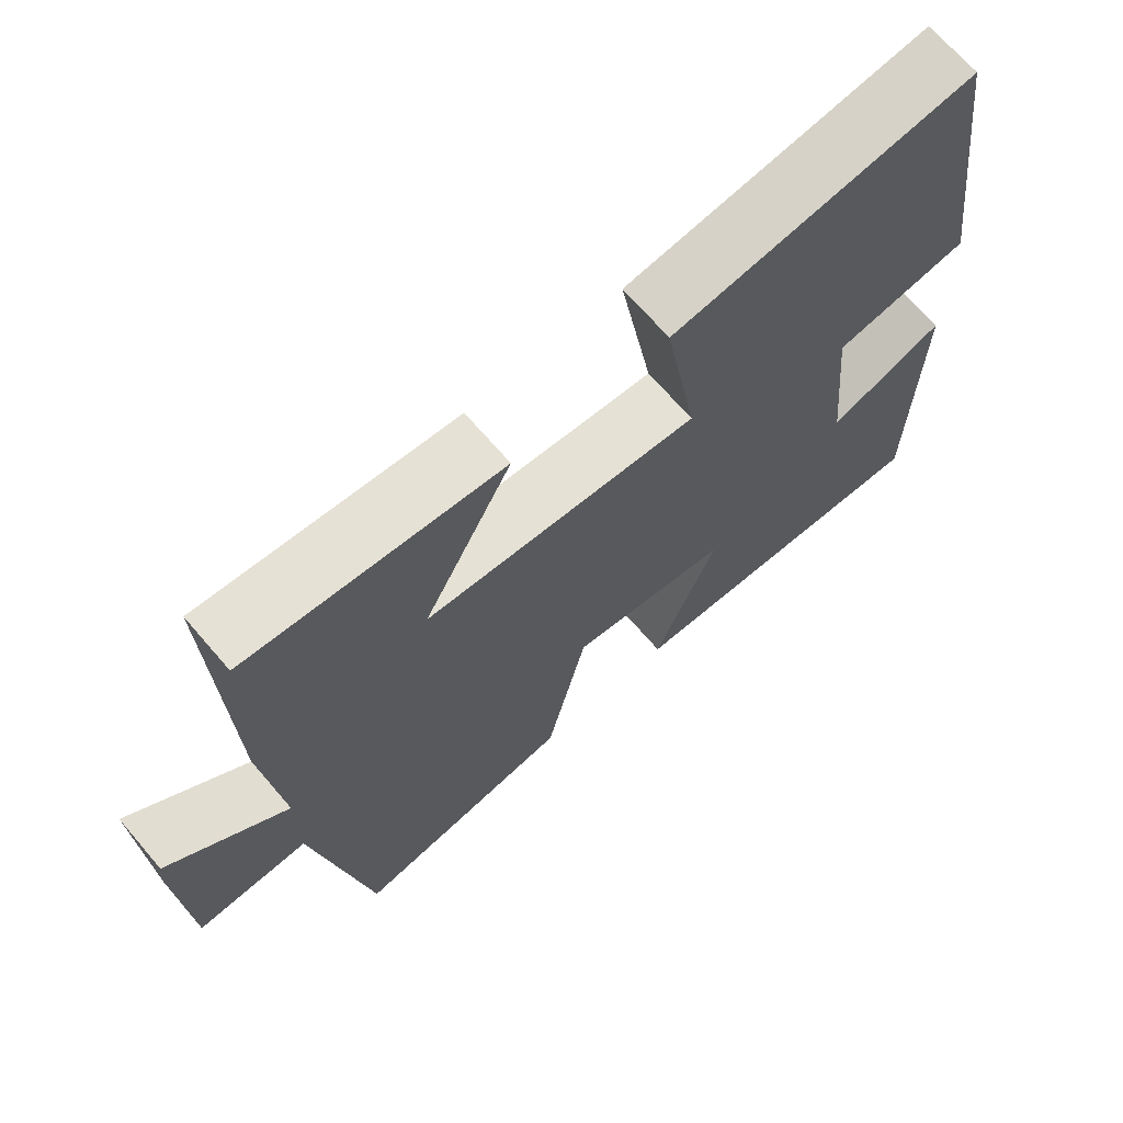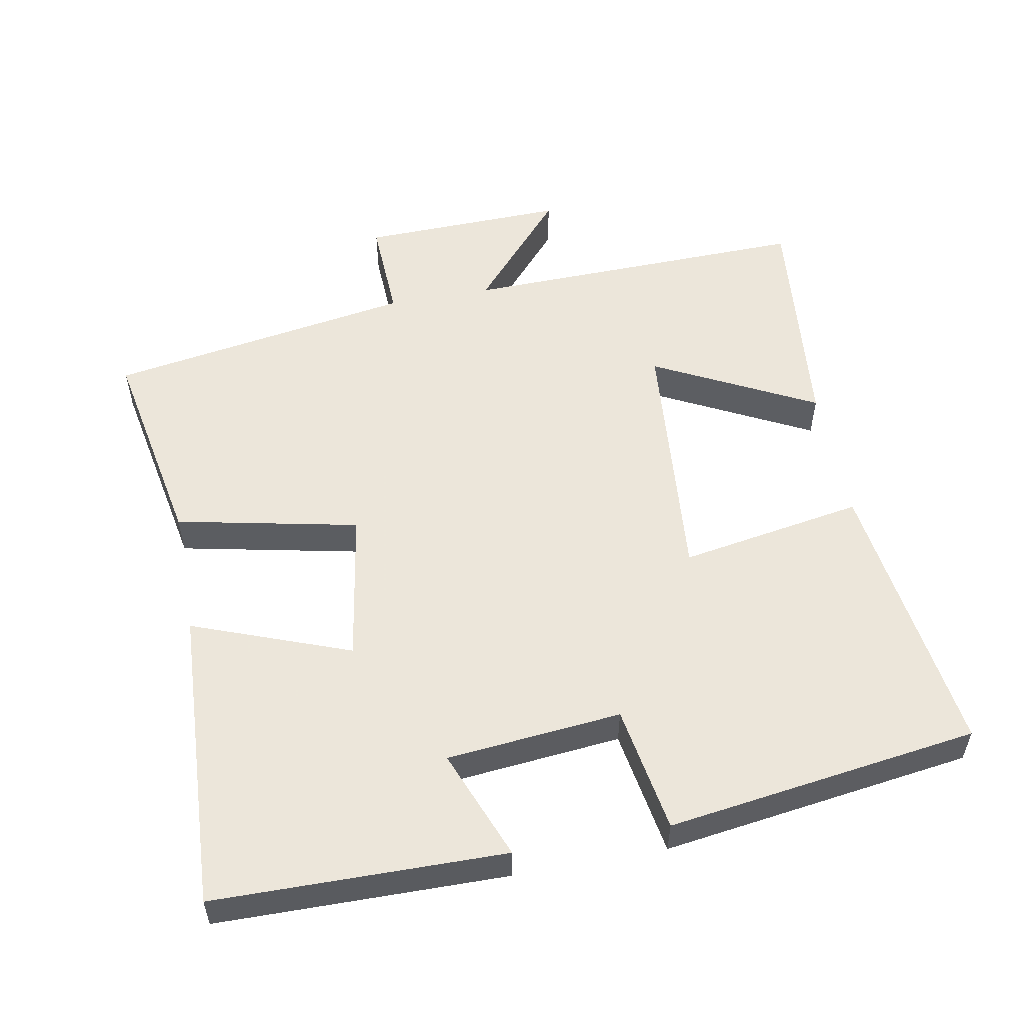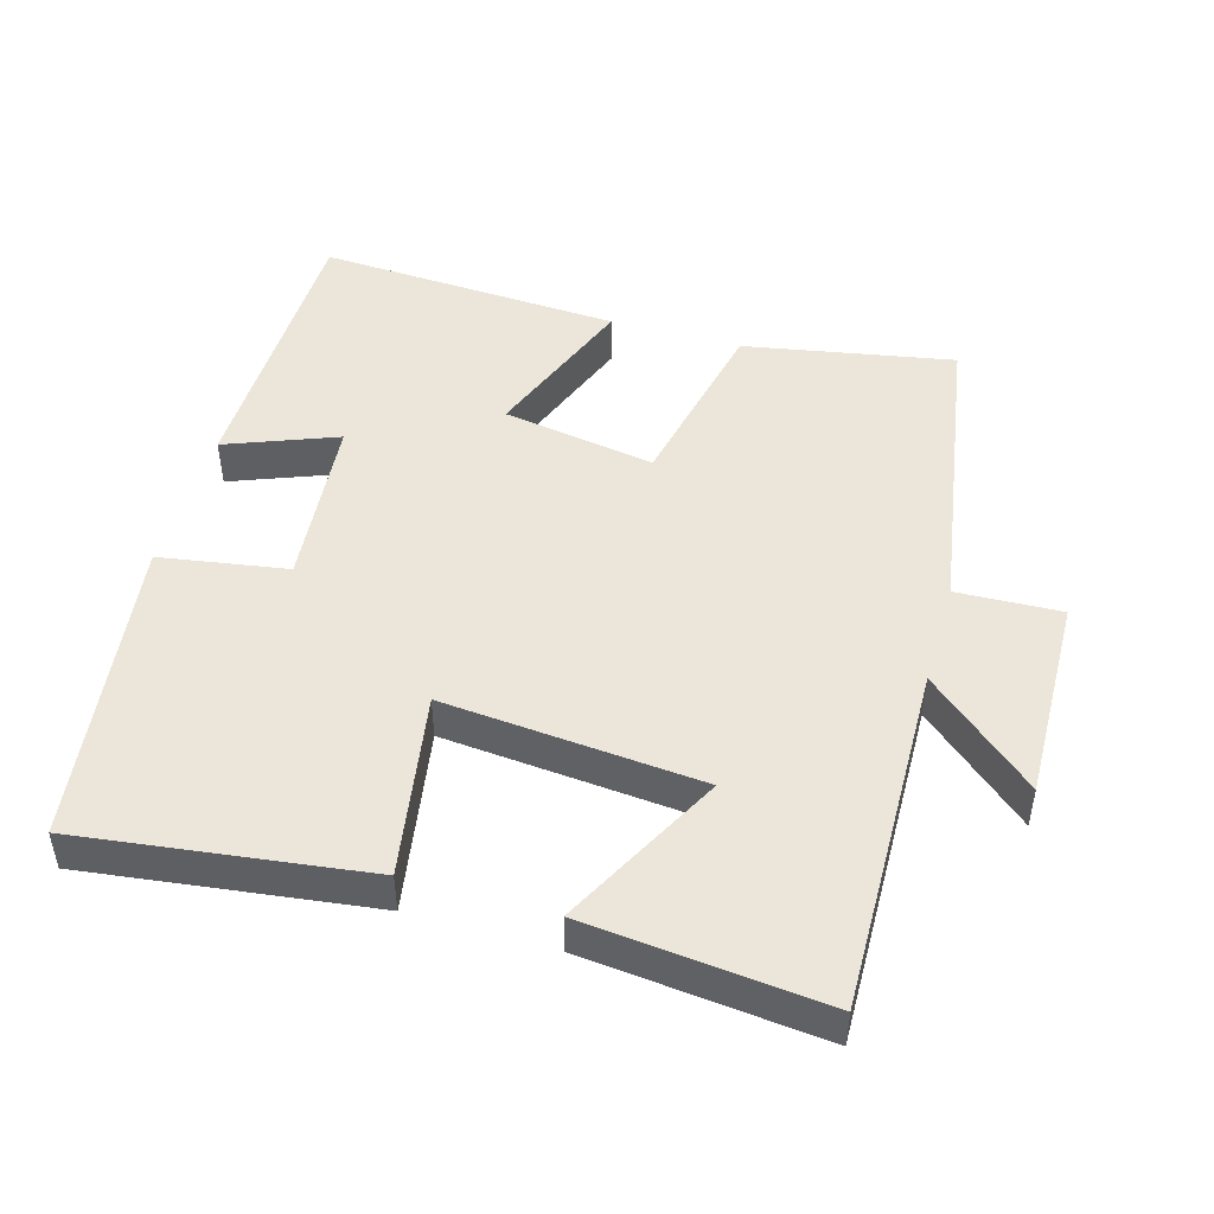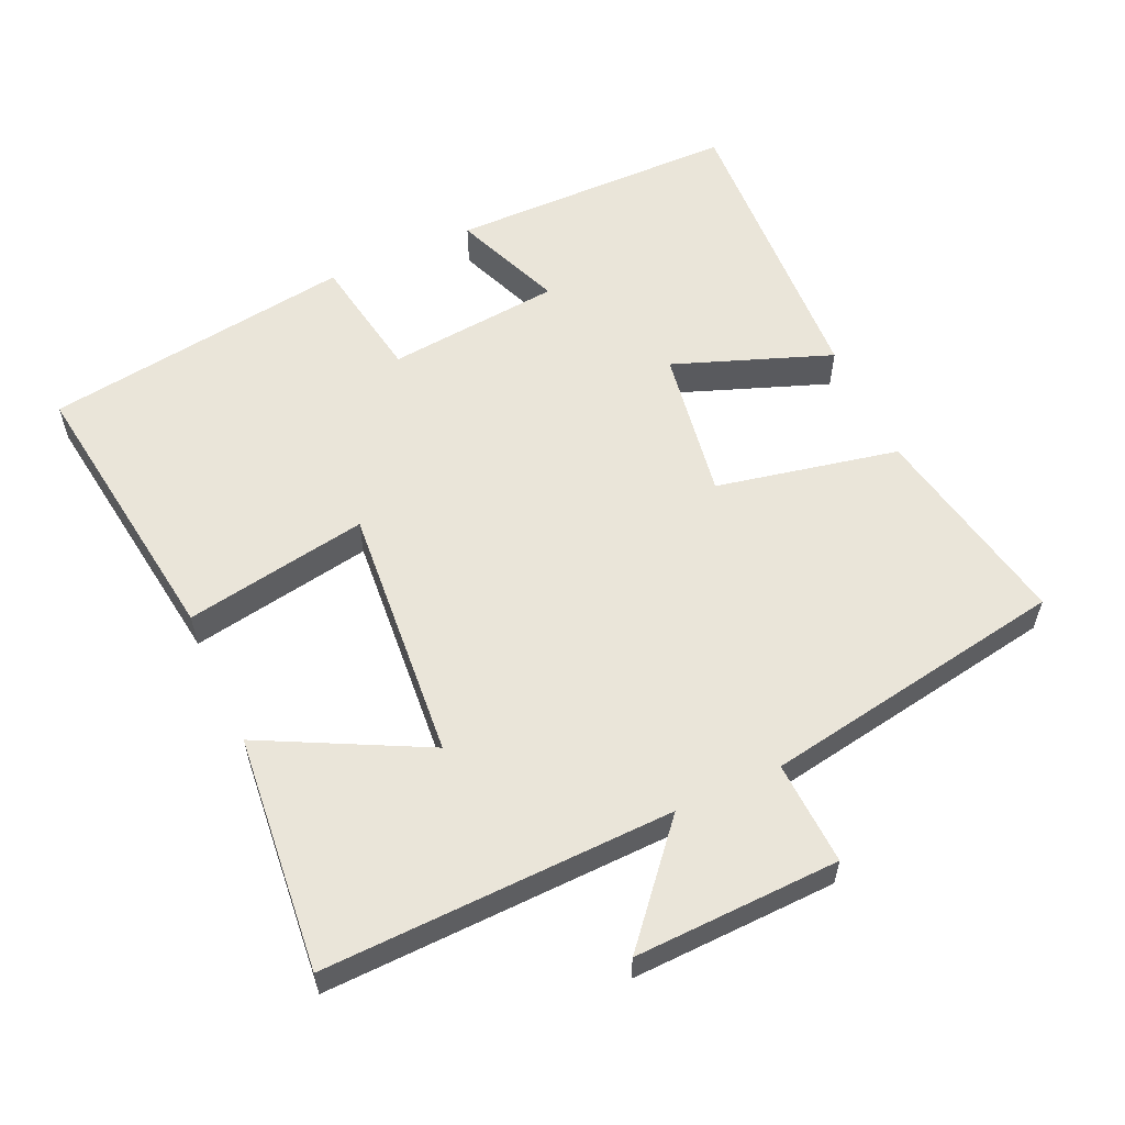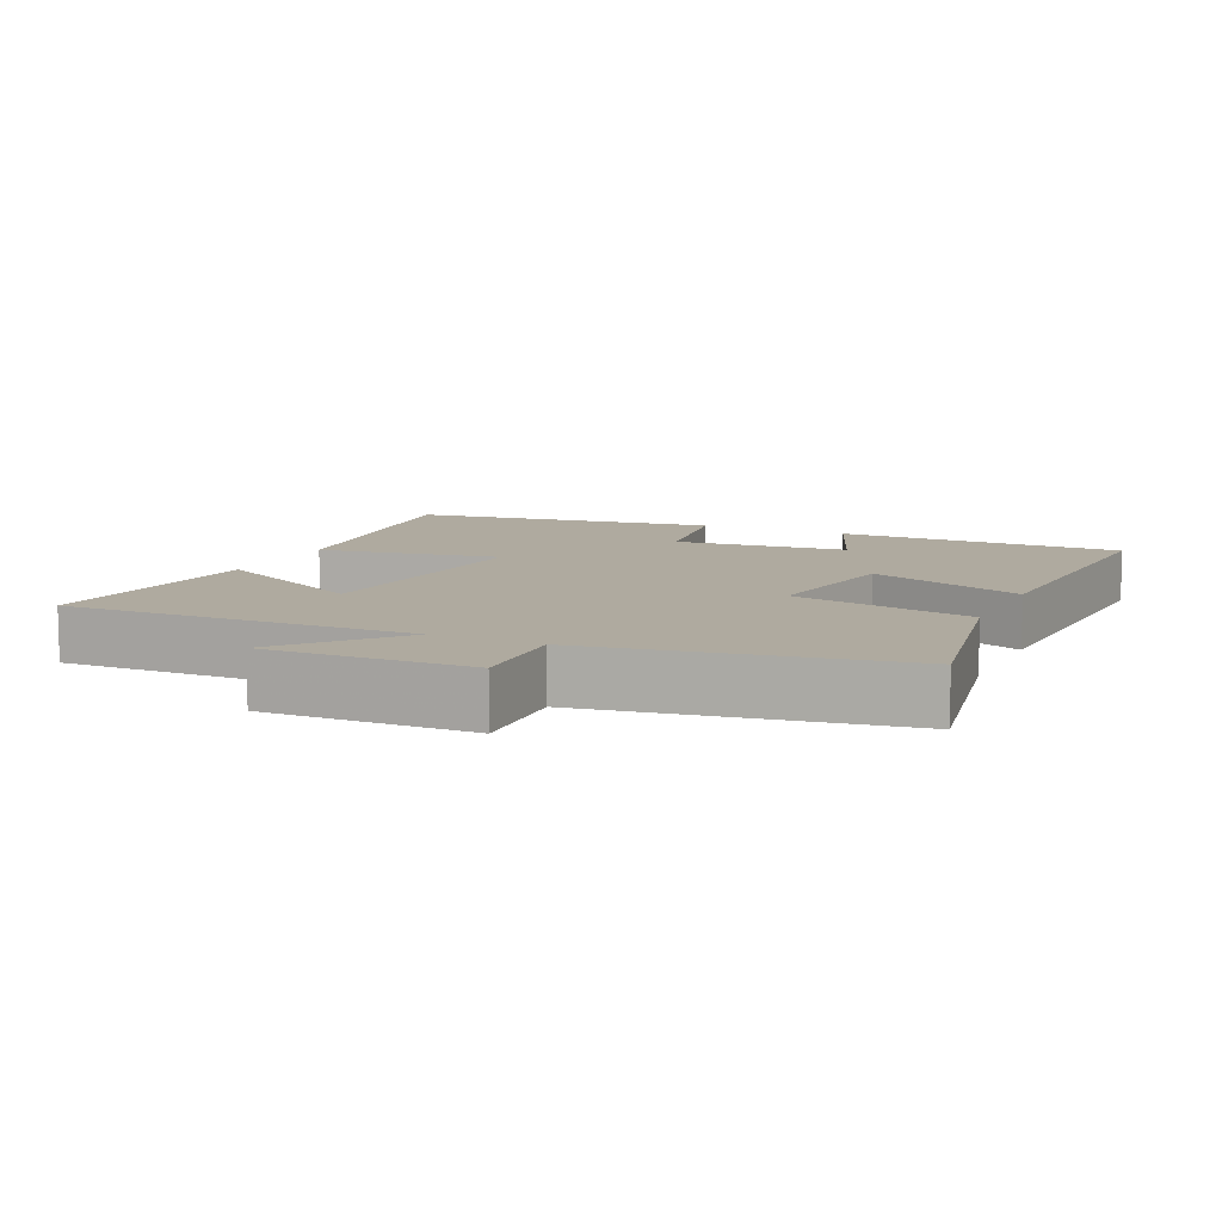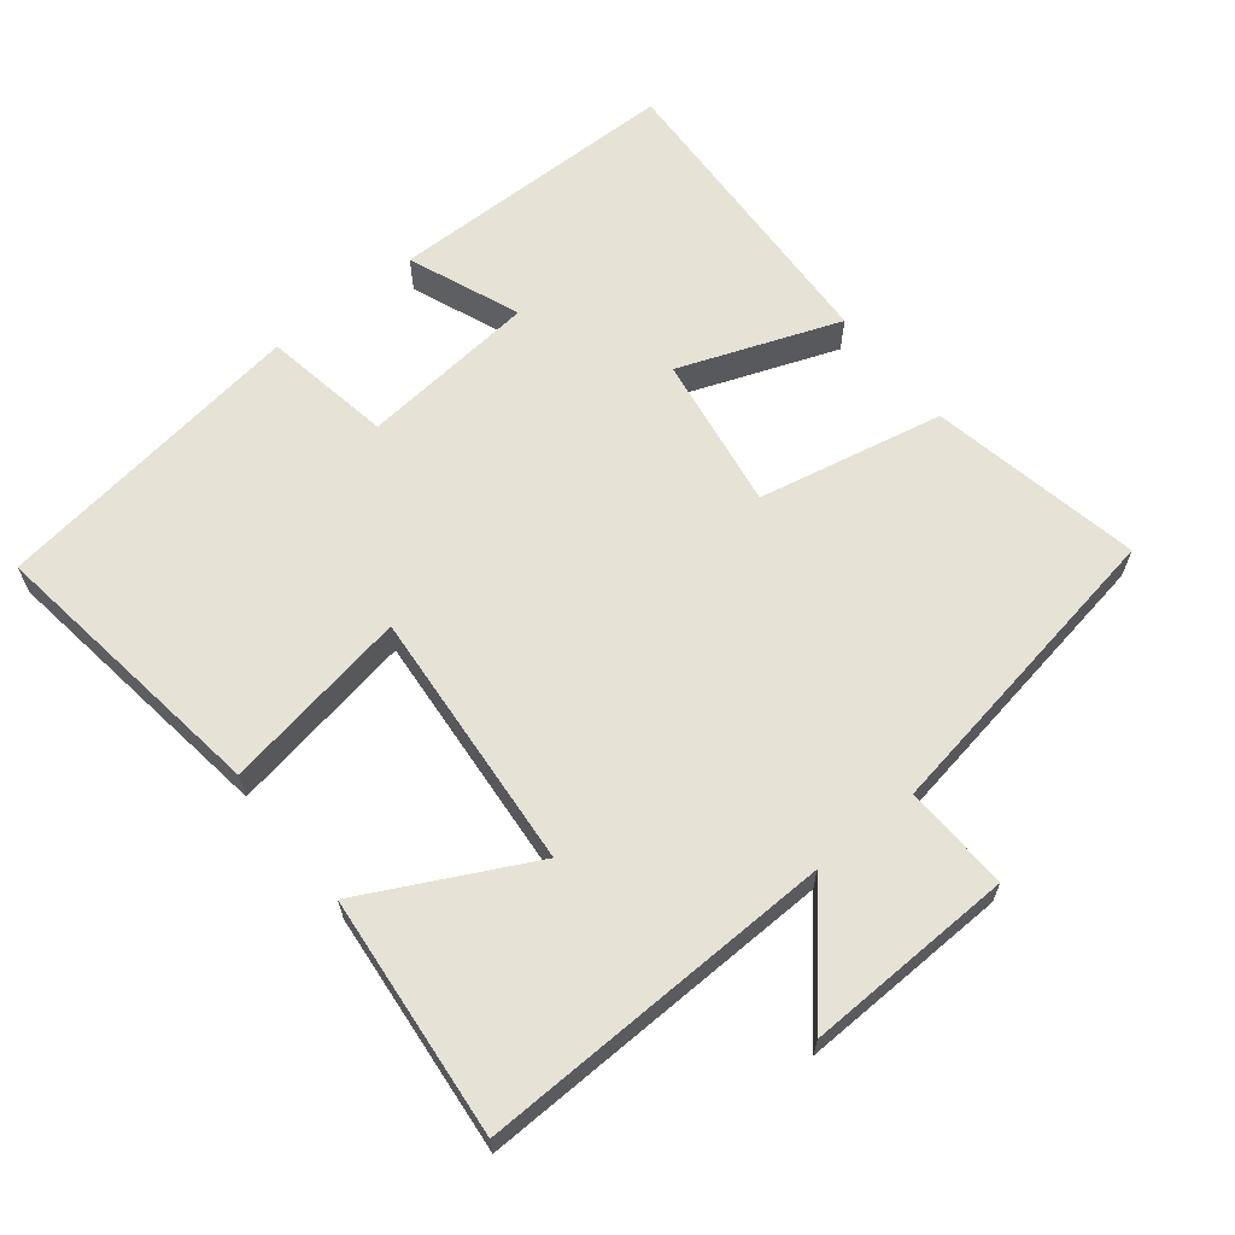
<metadata>
{"format":"obj","ext":"obj","renderer":"f3d","projection":"perspective","resolution":1024,"background":"white","views":[{"elev":69.3,"azim":139.2,"up":"+Z"},{"elev":54.2,"azim":-100.6,"up":"+Y"},{"elev":47.5,"azim":16.2,"up":"+Y"},{"elev":57.8,"azim":65.3,"up":"+Y"},{"elev":9.5,"azim":114.8,"up":"+Y"},{"elev":63.9,"azim":51.1,"up":"+Y"}]}
</metadata>
<code>
v 0.427 0.07 -0.556
v 0.128 0.07 -0.5
v 0.073 0.07 -0.239
v -0.145 0.07 -0.275
v -0.06 0.07 -0.5
v -0.495 0.07 -0.523
v -0.5 0.07 -0.109
v -0.342 0.07 -0.171
v -0.318 0.07 0.079
v -0.5 0.07 0.109
v -0.438 0.07 0.554
v -0.031 0.07 0.5
v -0.076 0.07 0.237
v 0.292 0.07 0.269
v 0.173 0.07 0.5
v 0.512 0.07 0.534
v 0.5 0.07 0.034
v 0.657 0.07 0.17
v 0.649 0.07 -0.124
v 0.5 0.07 -0.118
v 0.427 0 -0.556
v 0.128 0 -0.5
v 0.073 0 -0.239
v -0.145 0 -0.275
v -0.06 0 -0.5
v -0.495 0 -0.523
v -0.5 0 -0.109
v -0.342 0 -0.171
v -0.318 0 0.079
v -0.5 0 0.109
v -0.438 0 0.554
v -0.031 0 0.5
v -0.076 0 0.237
v 0.292 0 0.269
v 0.173 0 0.5
v 0.512 0 0.534
v 0.5 0 0.034
v 0.657 0 0.17
v 0.649 0 -0.124
v 0.5 0 -0.118
f 17 18 19 20
f 17 20 1 2
f 14 15 16 17
f 13 14 17
f 10 11 12 13
f 9 10 13 17
f 8 9 17
f 5 6 7 8
f 4 5 8
f 3 4 8 17
f 2 3 17
f 40 39 38 37
f 22 21 40 37
f 37 36 35 34
f 37 34 33
f 33 32 31 30
f 37 33 30 29
f 37 29 28
f 28 27 26 25
f 28 25 24
f 37 28 24 23
f 37 23 22
f 1 21 22 2
f 2 22 23 3
f 3 23 24 4
f 4 24 25 5
f 5 25 26 6
f 6 26 27 7
f 7 27 28 8
f 8 28 29 9
f 9 29 30 10
f 10 30 31 11
f 11 31 32 12
f 12 32 33 13
f 13 33 34 14
f 14 34 35 15
f 15 35 36 16
f 16 36 37 17
f 17 37 38 18
f 18 38 39 19
f 19 39 40 20
f 20 40 21 1

</code>
